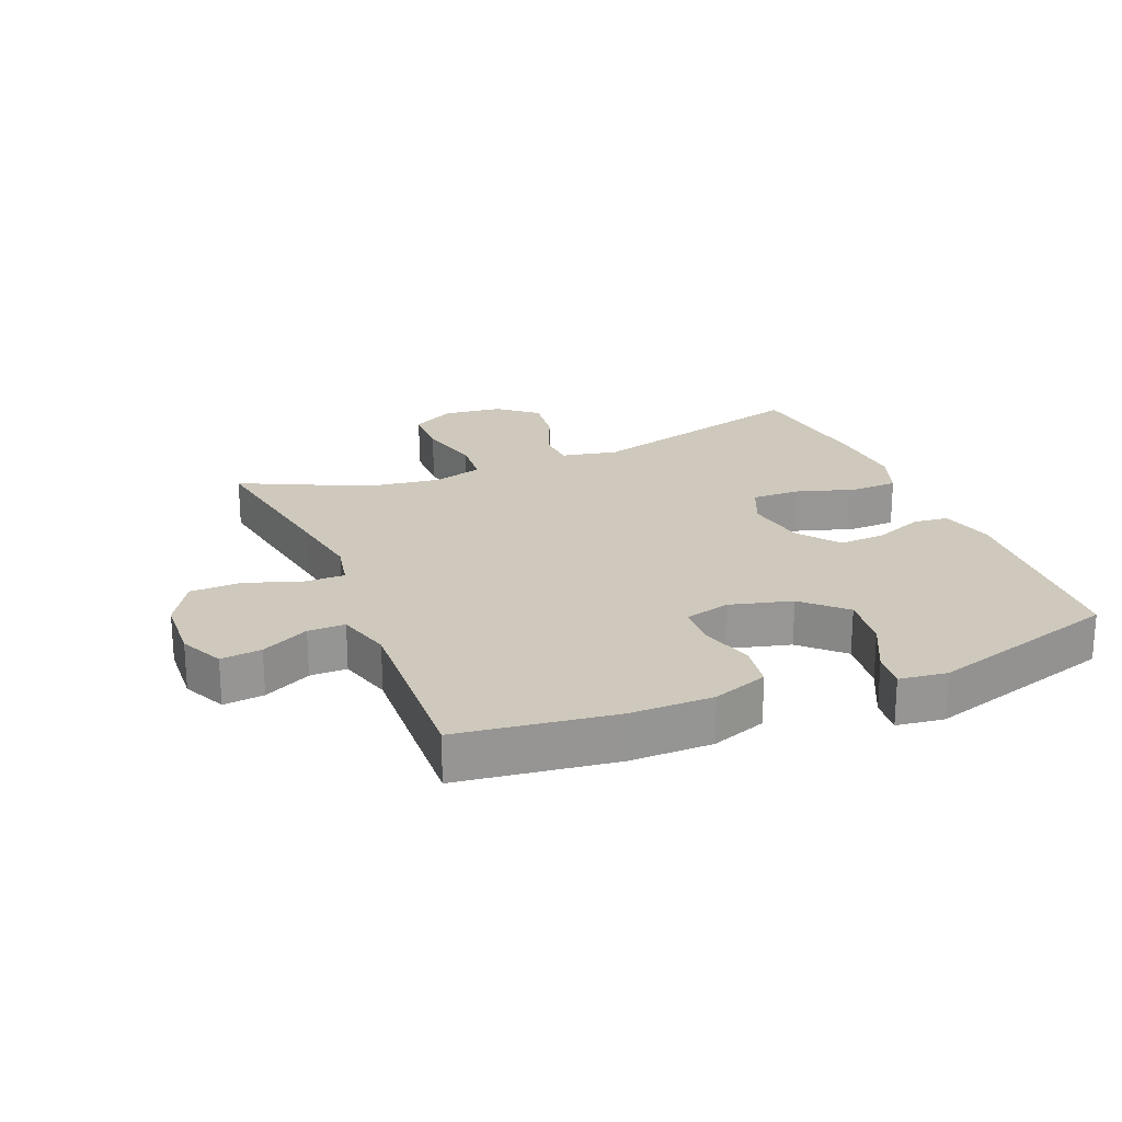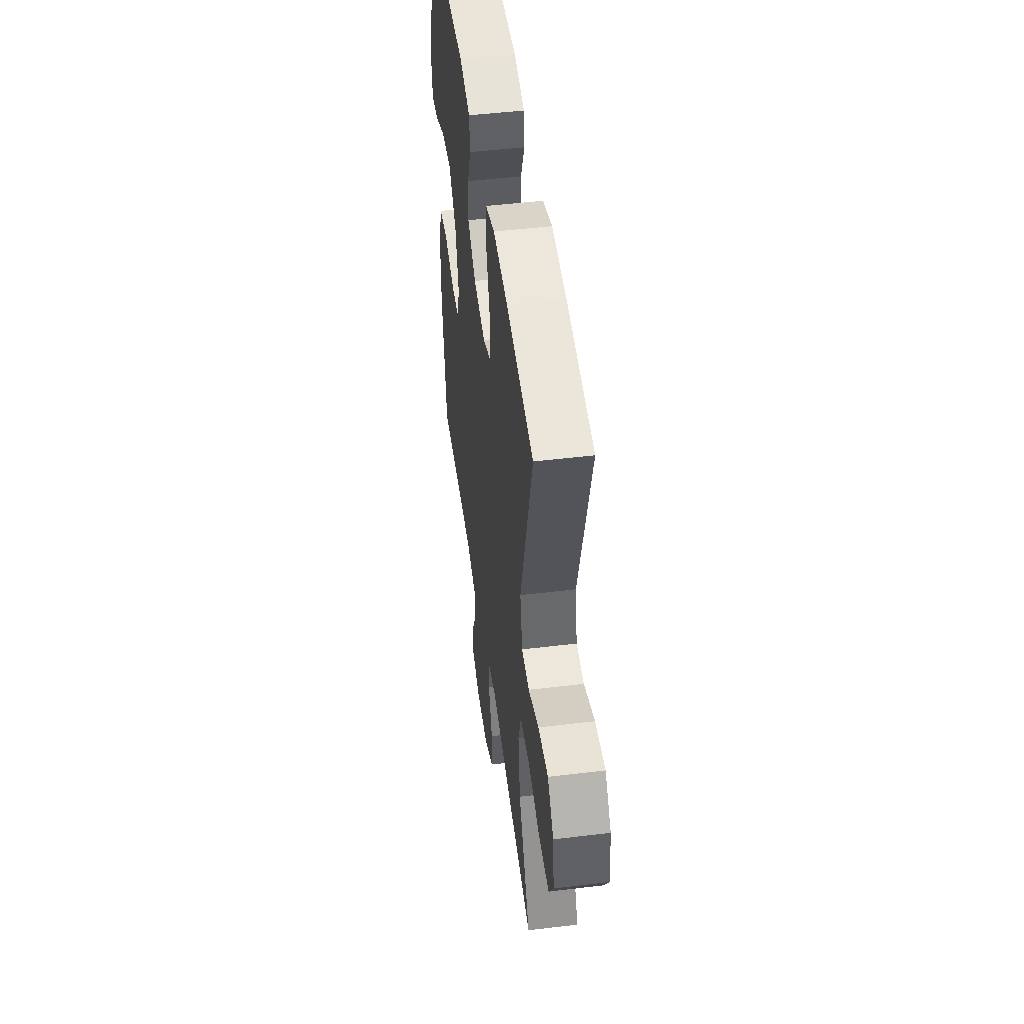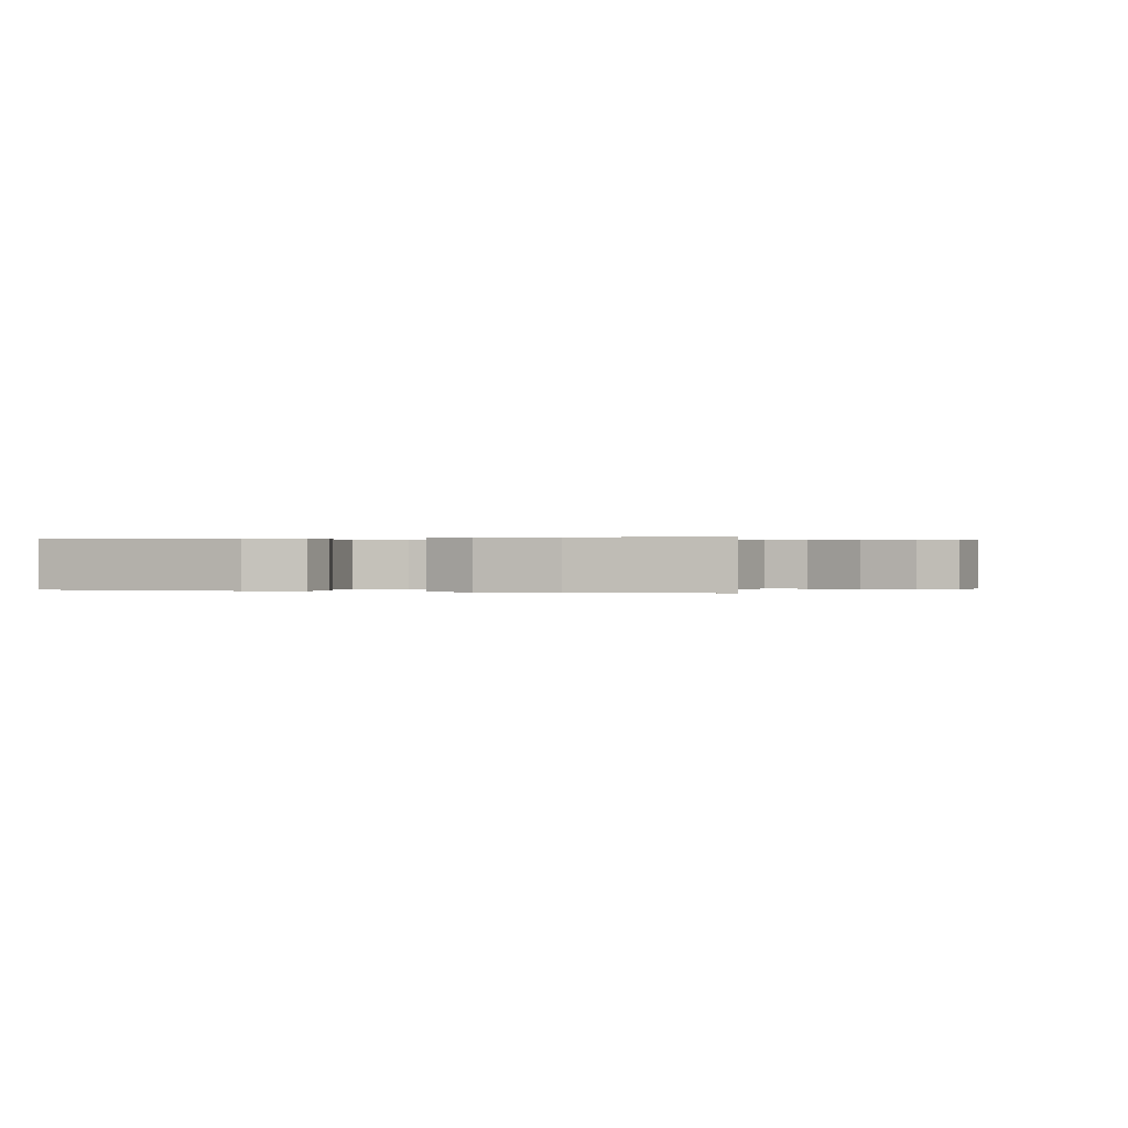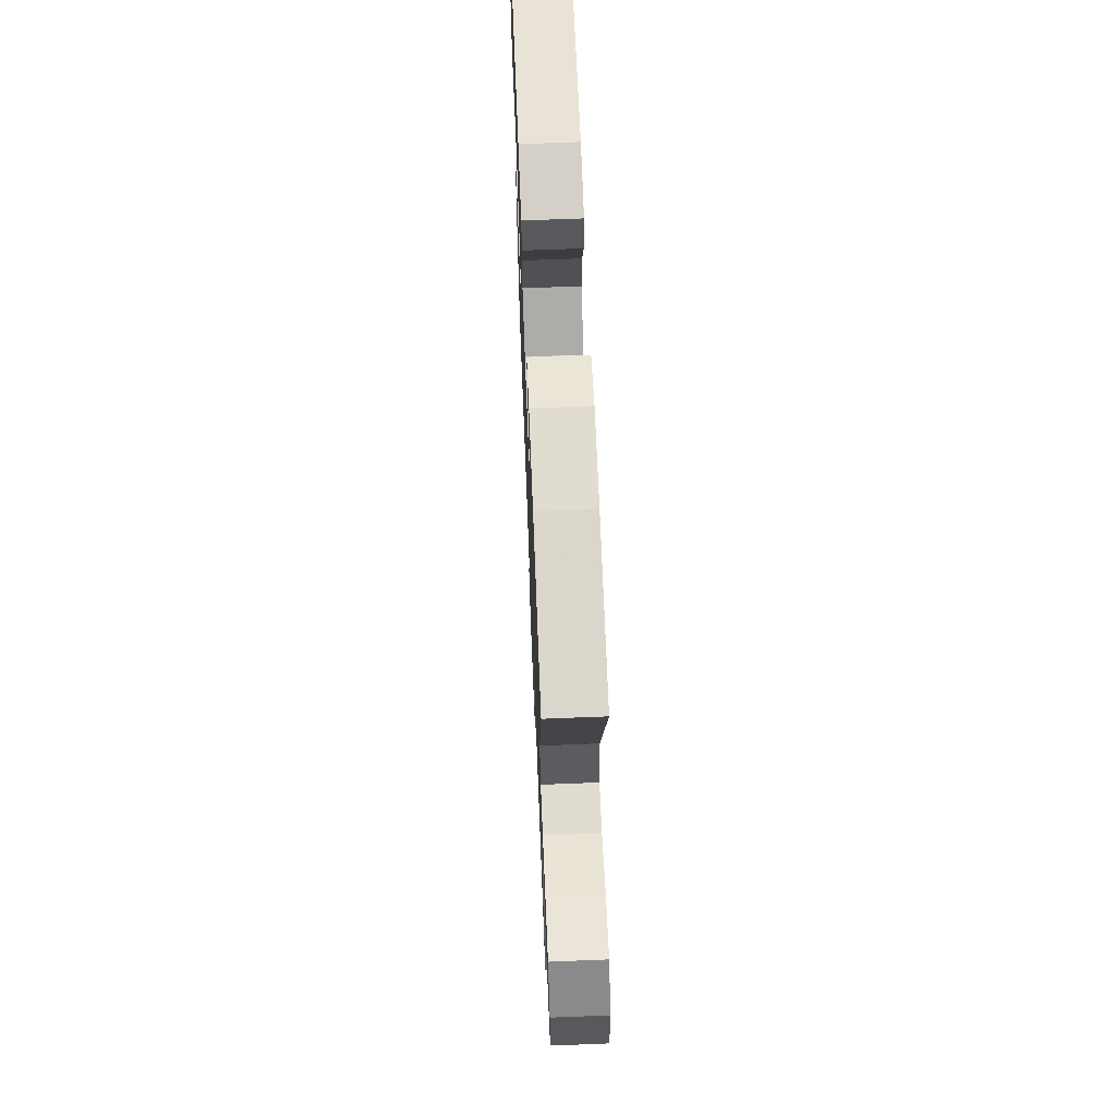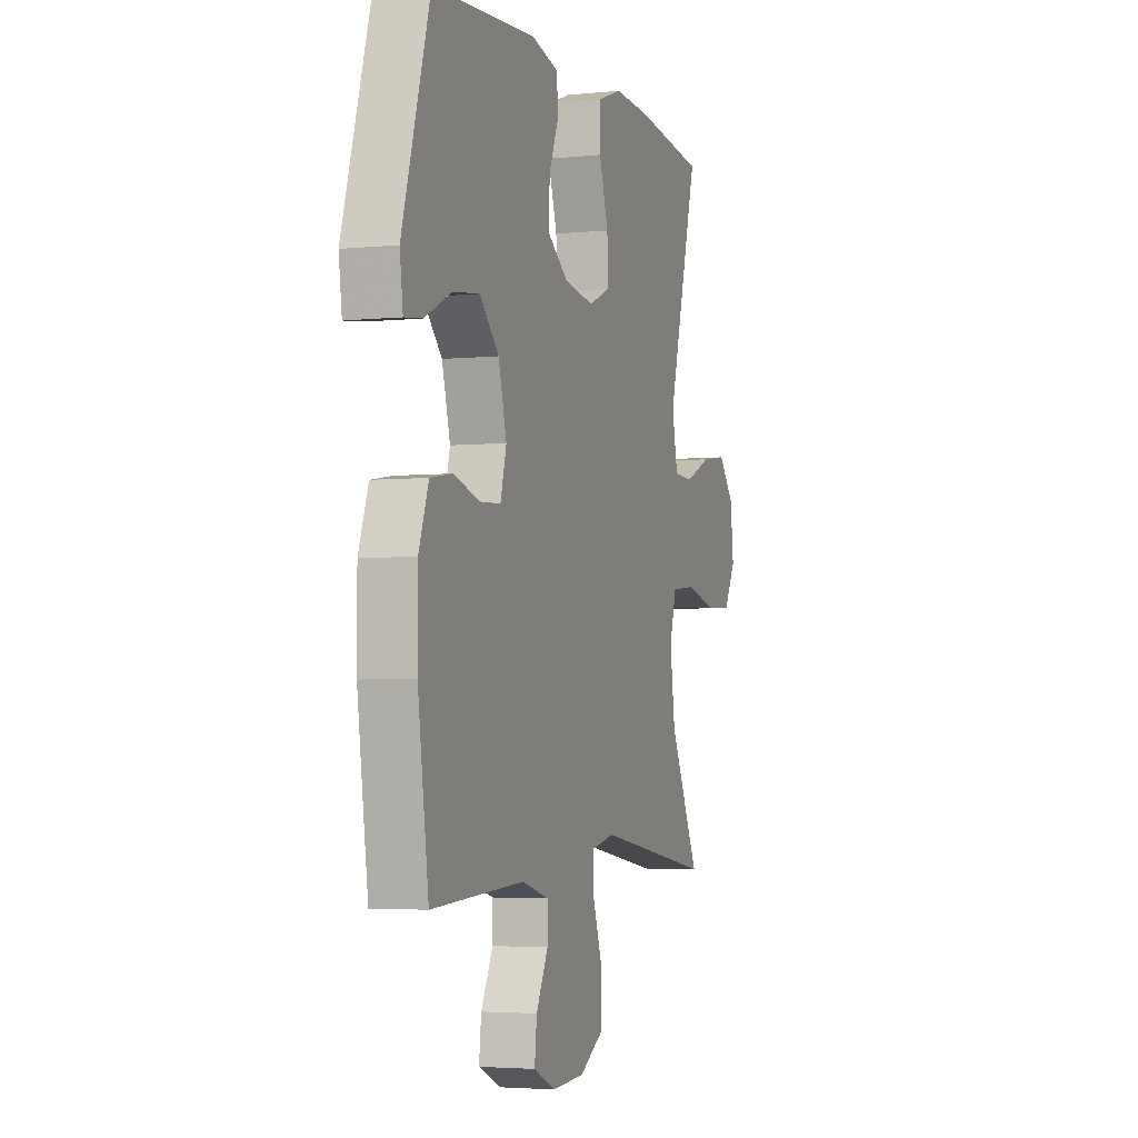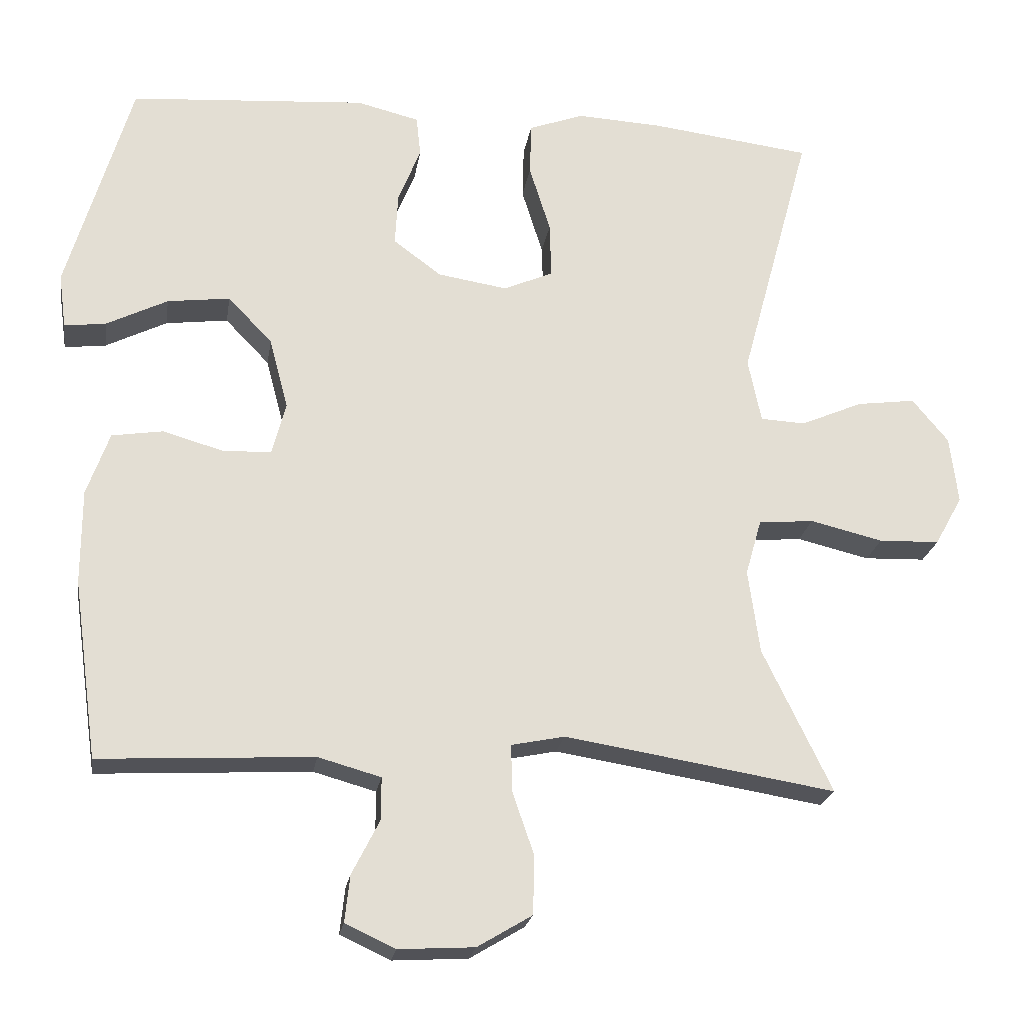
<metadata>
{"format":"obj","ext":"obj","renderer":"f3d","projection":"perspective","resolution":1024,"background":"white","views":[{"elev":22.4,"azim":-112.5,"up":"+Y"},{"elev":49.5,"azim":82.4,"up":"+Z"},{"elev":0.1,"azim":19.3,"up":"+Y"},{"elev":66.6,"azim":87.7,"up":"+Z"},{"elev":-3.6,"azim":-71.0,"up":"+Z"},{"elev":-22.3,"azim":-8.9,"up":"+Z"}]}
</metadata>
<code>
v -0.5 0.07 0.5
v -0.174 0.07 0.524
v -0.088 0.07 0.503
v -0.082 0.07 0.447
v -0.113 0.07 0.37
v -0.117 0.07 0.297
v -0.051 0.07 0.248
v 0.045 0.07 0.233
v 0.113 0.07 0.263
v 0.111 0.07 0.339
v 0.082 0.07 0.432
v 0.084 0.07 0.505
v 0.16 0.07 0.533
v 0.278 0.07 0.527
v 0.5 0.07 0.5
v 0.402 0.07 0.14
v 0.42 0.07 0.052
v 0.482 0.07 0.049
v 0.567 0.07 0.086
v 0.648 0.07 0.097
v 0.698 0.07 0.037
v 0.709 0.07 -0.056
v 0.671 0.07 -0.124
v 0.587 0.07 -0.127
v 0.487 0.07 -0.103
v 0.411 0.07 -0.11
v 0.389 0.07 -0.187
v 0.405 0.07 -0.303
v 0.5 0.07 -0.5
v 0.241 0.07 -0.458
v 0.127 0.07 -0.44
v 0.054 0.07 -0.455
v 0.055 0.07 -0.519
v 0.085 0.07 -0.606
v 0.083 0.07 -0.686
v 0.008 0.07 -0.731
v -0.096 0.07 -0.737
v -0.165 0.07 -0.705
v -0.158 0.07 -0.641
v -0.12 0.07 -0.566
v -0.12 0.07 -0.508
v -0.206 0.07 -0.484
v -0.5 0.07 -0.5
v -0.534 0.07 -0.255
v -0.534 0.07 -0.125
v -0.503 0.07 -0.038
v -0.433 0.07 -0.027
v -0.349 0.07 -0.051
v -0.283 0.07 -0.048
v -0.264 0.07 0.024
v -0.29 0.07 0.122
v -0.351 0.07 0.185
v -0.437 0.07 0.174
v -0.521 0.07 0.132
v -0.578 0.07 0.125
v -0.588 0.07 0.2
v -0.5 0 0.5
v -0.174 0 0.524
v -0.088 0 0.503
v -0.082 0 0.447
v -0.113 0 0.37
v -0.117 0 0.297
v -0.051 0 0.248
v 0.045 0 0.233
v 0.113 0 0.263
v 0.111 0 0.339
v 0.082 0 0.432
v 0.084 0 0.505
v 0.16 0 0.533
v 0.278 0 0.527
v 0.5 0 0.5
v 0.402 0 0.14
v 0.42 0 0.052
v 0.482 0 0.049
v 0.567 0 0.086
v 0.648 0 0.097
v 0.698 0 0.037
v 0.709 0 -0.056
v 0.671 0 -0.124
v 0.587 0 -0.127
v 0.487 0 -0.103
v 0.411 0 -0.11
v 0.389 0 -0.187
v 0.405 0 -0.303
v 0.5 0 -0.5
v 0.241 0 -0.458
v 0.127 0 -0.44
v 0.054 0 -0.455
v 0.055 0 -0.519
v 0.085 0 -0.606
v 0.083 0 -0.686
v 0.008 0 -0.731
v -0.096 0 -0.737
v -0.165 0 -0.705
v -0.158 0 -0.641
v -0.12 0 -0.566
v -0.12 0 -0.508
v -0.206 0 -0.484
v -0.5 0 -0.5
v -0.534 0 -0.255
v -0.534 0 -0.125
v -0.503 0 -0.038
v -0.433 0 -0.027
v -0.349 0 -0.051
v -0.283 0 -0.048
v -0.264 0 0.024
v -0.29 0 0.122
v -0.351 0 0.185
v -0.437 0 0.174
v -0.521 0 0.132
v -0.578 0 0.125
v -0.588 0 0.2
f 53 54 55 56
f 52 53 56 1
f 51 52 1 2
f 50 51 2 3
f 49 50 3 4
f 45 46 47 48
f 45 48 49
f 42 43 44 45
f 41 42 45 49
f 37 38 39 40
f 37 40 41
f 36 37 41
f 33 34 35 36
f 32 33 36 41
f 28 29 30
f 27 28 30 31
f 26 27 31 32
f 22 23 24 25
f 22 25 26
f 21 22 26
f 18 19 20 21
f 17 18 21 26
f 16 17 26 32
f 10 11 12 13
f 9 10 13 14
f 49 4 5
f 49 5 6
f 41 49 6 7
f 32 41 7 8
f 16 32 8 9
f 9 14 15 16
f 112 111 110 109
f 57 112 109 108
f 58 57 108 107
f 59 58 107 106
f 60 59 106 105
f 104 103 102 101
f 105 104 101
f 101 100 99 98
f 105 101 98 97
f 96 95 94 93
f 97 96 93
f 97 93 92
f 92 91 90 89
f 97 92 89 88
f 86 85 84
f 87 86 84 83
f 88 87 83 82
f 81 80 79 78
f 82 81 78
f 82 78 77
f 77 76 75 74
f 82 77 74 73
f 88 82 73 72
f 69 68 67 66
f 70 69 66 65
f 61 60 105
f 62 61 105
f 63 62 105 97
f 64 63 97 88
f 65 64 88 72
f 72 71 70 65
f 1 57 58 2
f 2 58 59 3
f 3 59 60 4
f 4 60 61 5
f 5 61 62 6
f 6 62 63 7
f 7 63 64 8
f 8 64 65 9
f 9 65 66 10
f 10 66 67 11
f 11 67 68 12
f 12 68 69 13
f 13 69 70 14
f 14 70 71 15
f 15 71 72 16
f 16 72 73 17
f 17 73 74 18
f 18 74 75 19
f 19 75 76 20
f 20 76 77 21
f 21 77 78 22
f 22 78 79 23
f 23 79 80 24
f 24 80 81 25
f 25 81 82 26
f 26 82 83 27
f 27 83 84 28
f 28 84 85 29
f 29 85 86 30
f 30 86 87 31
f 31 87 88 32
f 32 88 89 33
f 33 89 90 34
f 34 90 91 35
f 35 91 92 36
f 36 92 93 37
f 37 93 94 38
f 38 94 95 39
f 39 95 96 40
f 40 96 97 41
f 41 97 98 42
f 42 98 99 43
f 43 99 100 44
f 44 100 101 45
f 45 101 102 46
f 46 102 103 47
f 47 103 104 48
f 48 104 105 49
f 49 105 106 50
f 50 106 107 51
f 51 107 108 52
f 52 108 109 53
f 53 109 110 54
f 54 110 111 55
f 55 111 112 56
f 56 112 57 1

</code>
